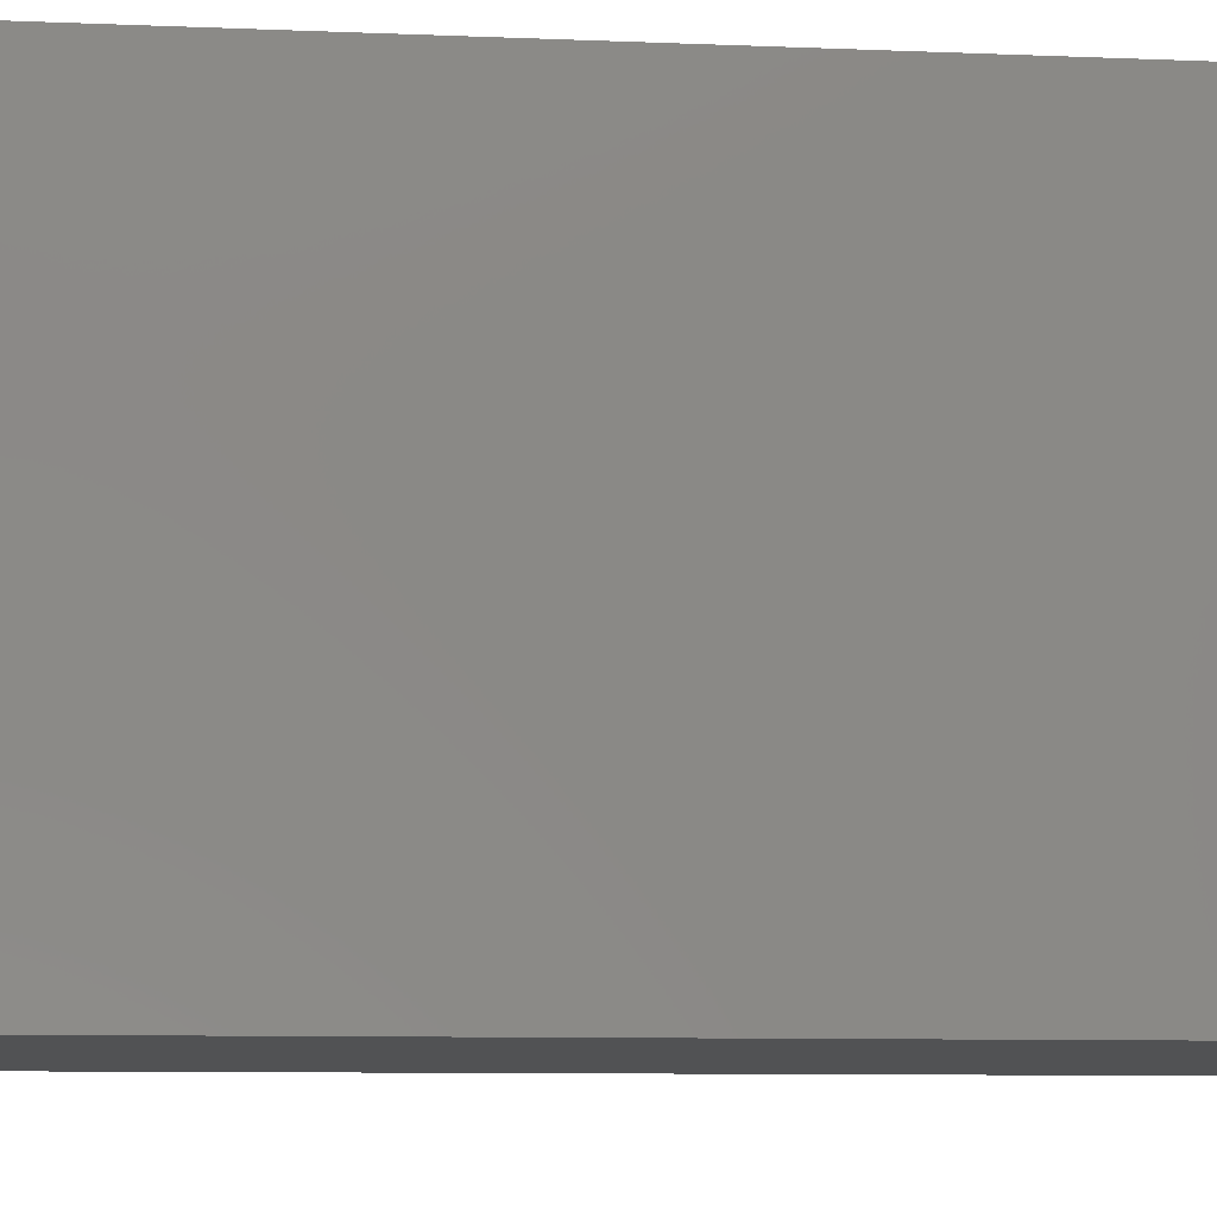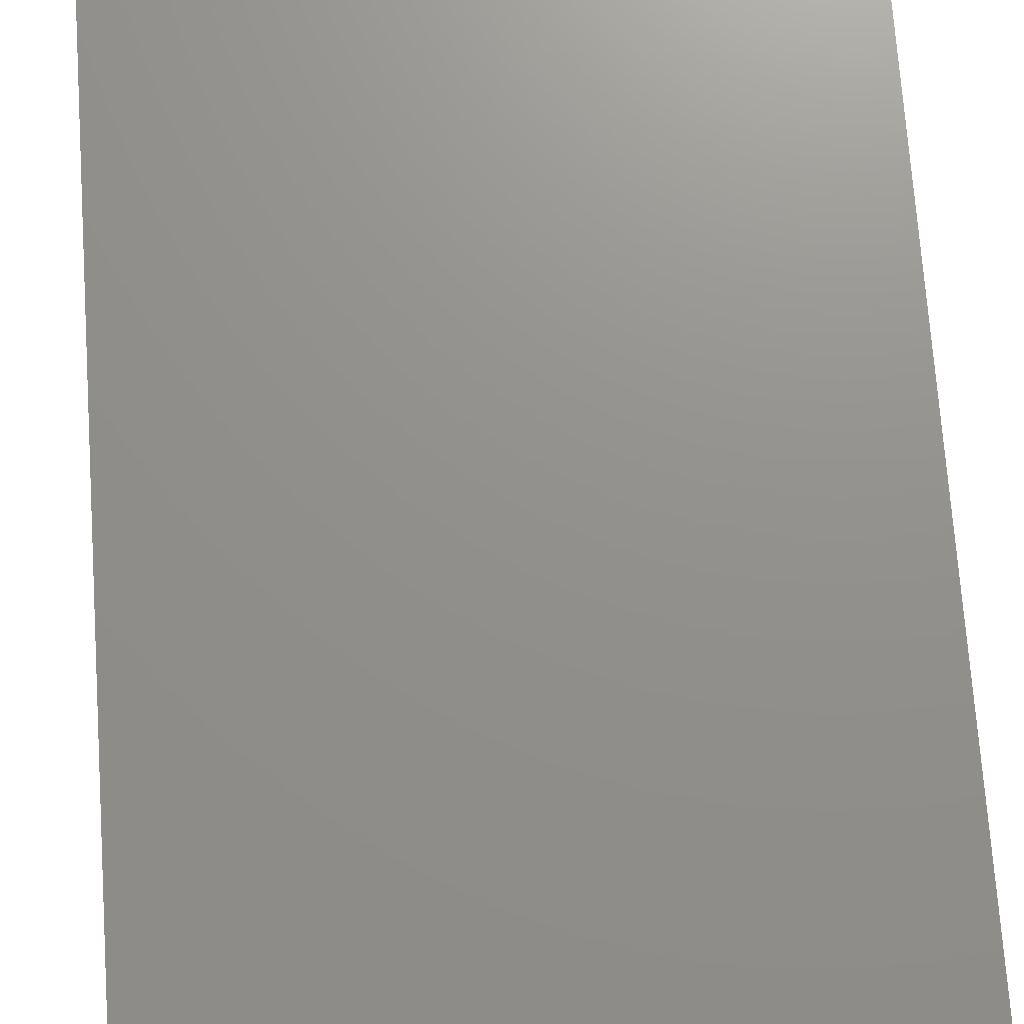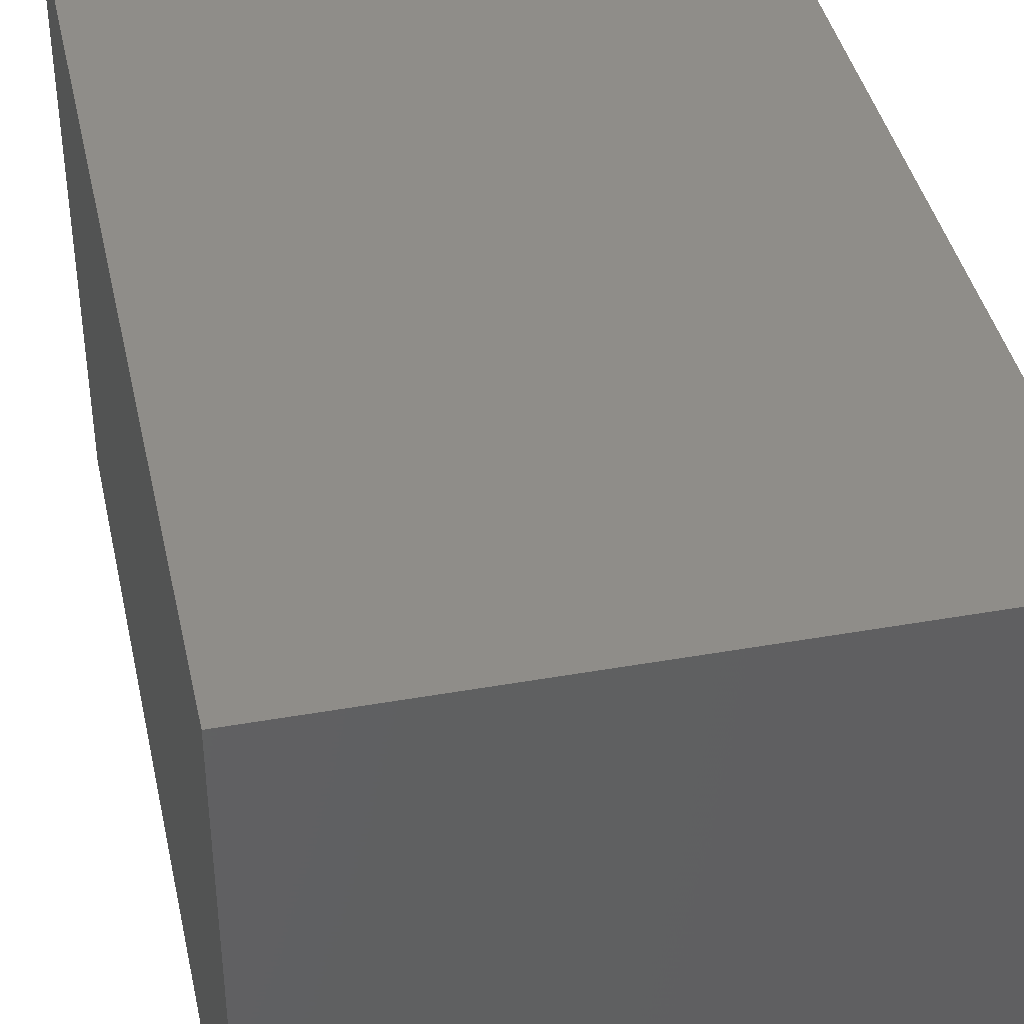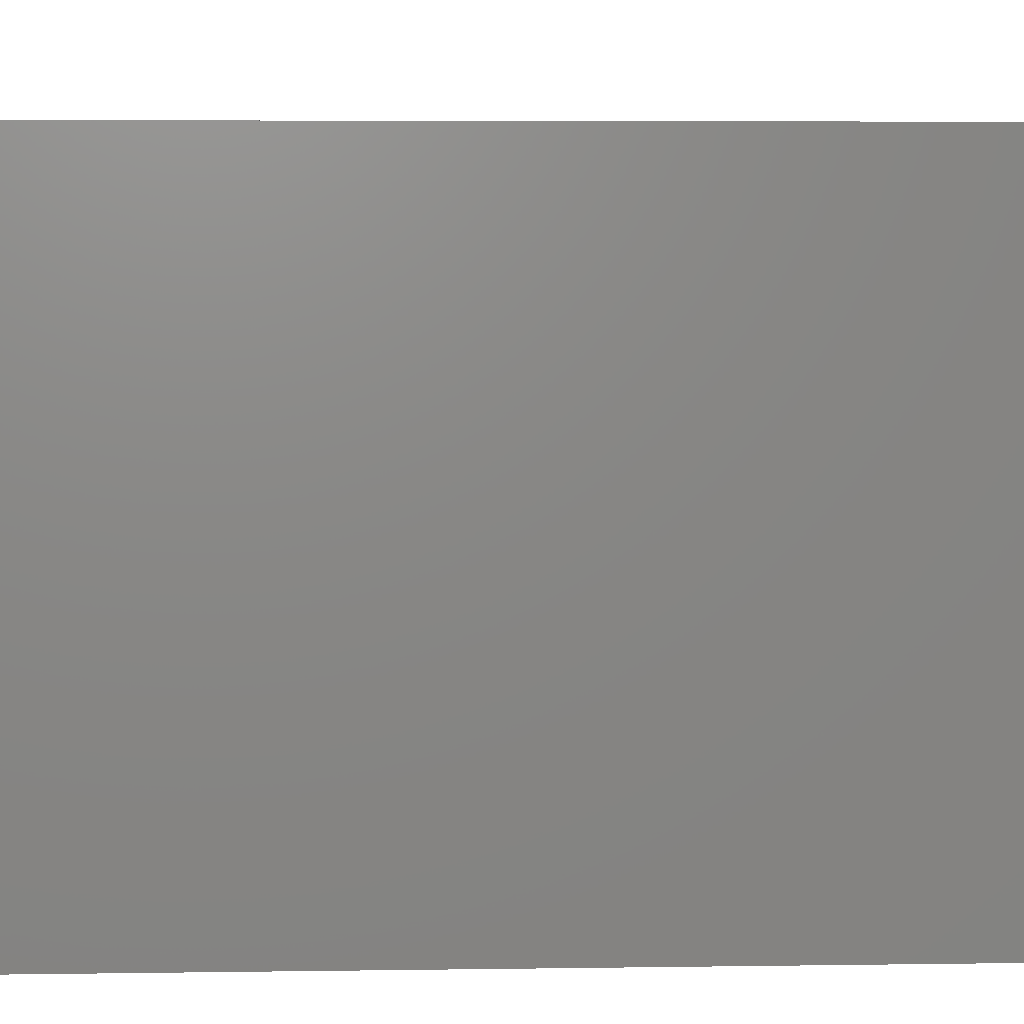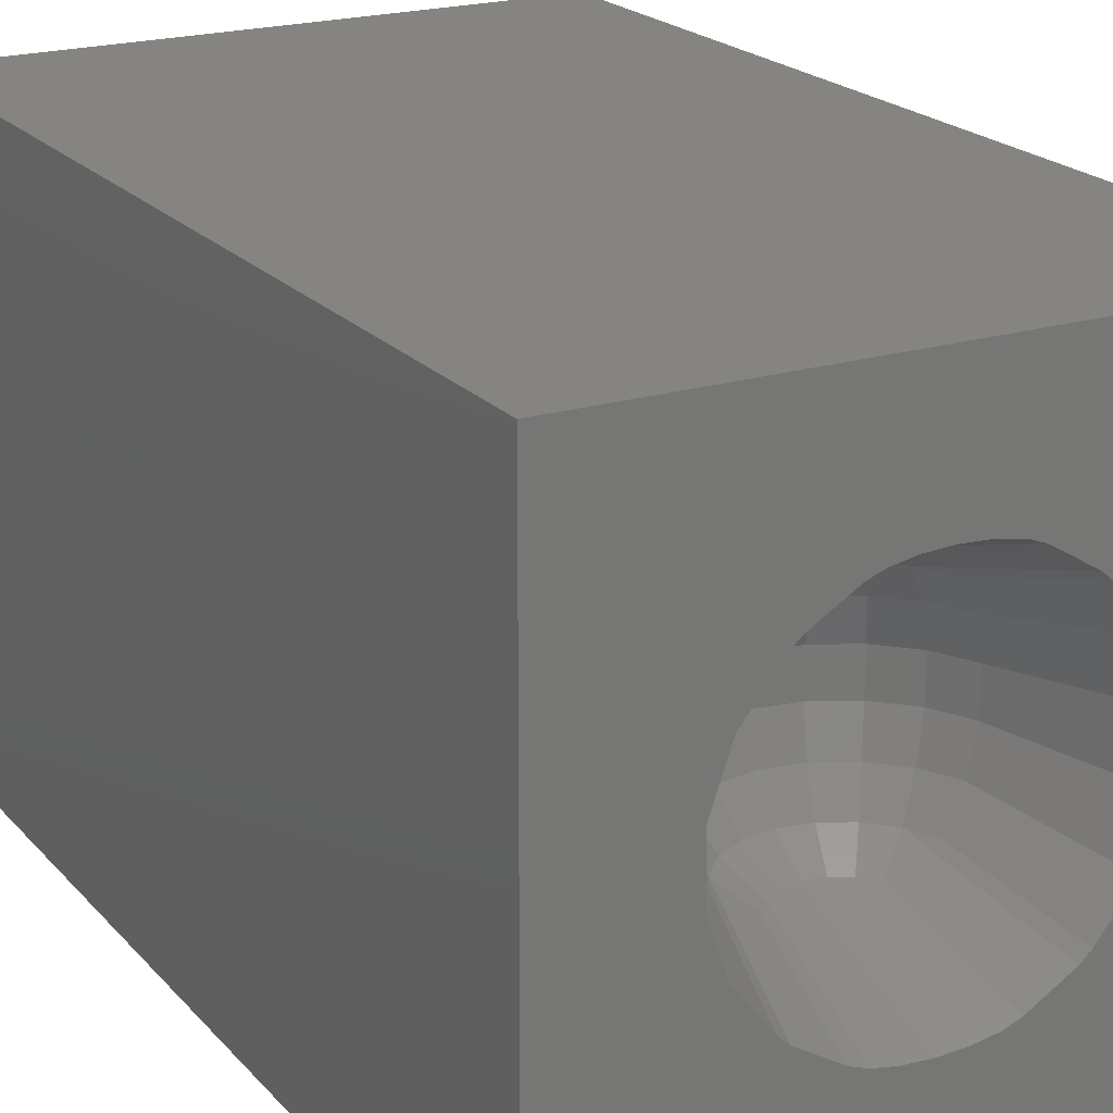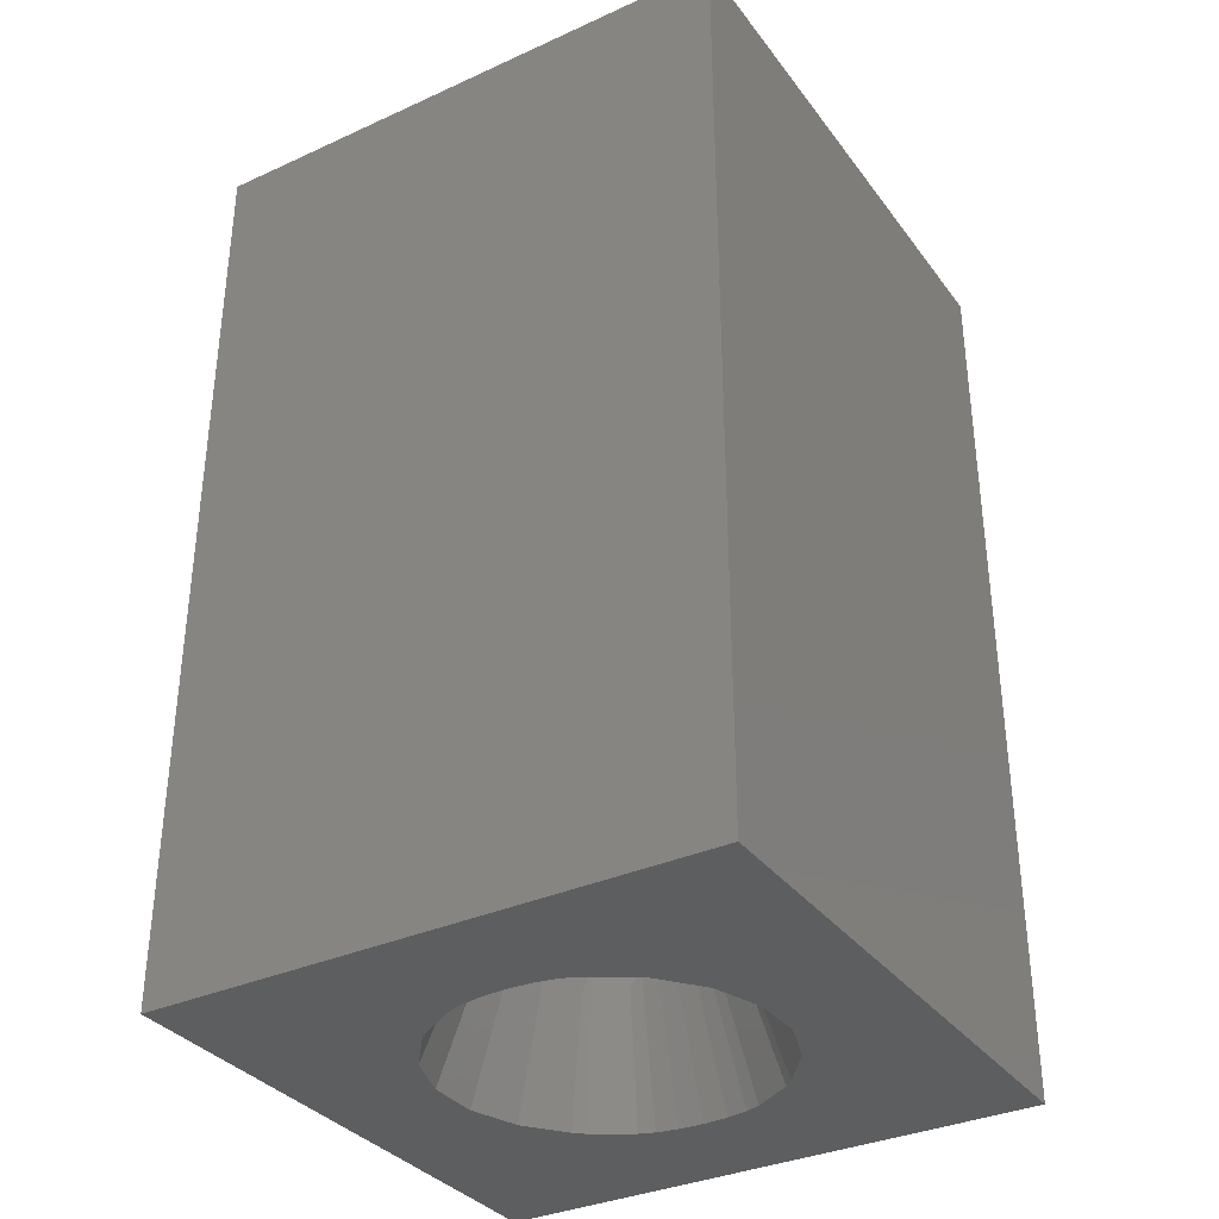
<metadata>
{"format":"stl","ext":"stl","renderer":"f3d","projection":"perspective","resolution":1024,"background":"white","views":[{"elev":-9.0,"azim":83.7,"up":"+Z"},{"elev":72.1,"azim":176.0,"up":"+Z"},{"elev":40.7,"azim":167.8,"up":"+Z"},{"elev":5.1,"azim":-92.8,"up":"+Z"},{"elev":20.7,"azim":-28.9,"up":"+Z"},{"elev":-34.3,"azim":-148.6,"up":"+Y"}]}
</metadata>
<code>
# stl→obj: 130 verts, 256 faces
v 0 0 0
v 0 15 9.02
v 0 15 0
v 0 0 9.02
v 9.02 0 9.02
v 9.02 15 9.02
v 9.02 15 0
v 9.02 0 0
v 4.5 0 7.113
v 4.279 0 7.101
v 4.092 0 7.091
v 3.908 0 7.058
v 3.743 0 7.028
v 3.496 0 6.936
v 3.184 0 6.748
v 2.847 0 6.543
v 2.764 0 6.467
v 2.693 0 6.4
v 2.463 0 6.109
v 2.176 0 5.745
v 2.028 0 5.319
v 1.895 0 4.934
v 1.895 0 4.066
v 2.028 0 3.681
v 3.184 0 2.252
v 2.847 0 2.457
v 4.279 0 1.899
v 4.5 0 1.887
v 4.092 0 1.909
v 3.908 0 1.942
v 3.743 0 1.972
v 3.496 0 2.064
v 2.764 0 2.533
v 2.693 0 2.6
v 2.463 0 2.891
v 2.176 0 3.255
v 4.721 0 7.101
v 4.908 0 7.091
v 5.092 0 7.058
v 5.257 0 7.028
v 5.504 0 6.936
v 5.816 0 6.748
v 6.153 0 6.543
v 6.236 0 6.467
v 6.307 0 6.4
v 6.537 0 6.109
v 6.824 0 5.745
v 6.956 0 5.366
v 7.105 0 4.934
v 7.105 0 4.066
v 6.956 0 3.634
v 6.824 0 3.255
v 4.721 0 1.899
v 4.908 0 1.909
v 5.092 0 1.942
v 5.257 0 1.972
v 6.537 0 2.891
v 6.307 0 2.6
v 6.236 0 2.533
v 6.153 0 2.457
v 5.816 0 2.252
v 5.504 0 2.064
v 3.669 2.644 3.086
v 4.063 2.845 3.086
v 3.453 2.942 3.592
v 6.195 2.051 5.408
v 4.5 3.282 5.408
v 4.937 2.845 5.914
v 4.5 2.914 5.914
v 5.547 2.942 3.592
v 5.051 3.195 3.592
v 4.937 2.845 3.086
v 3.949 3.195 5.408
v 3.453 2.942 5.408
v 3.339 3.098 4.813
v 2.621 2.11 4.187
v 2.621 2.11 4.813
v 5.845 1.937 3.086
v 5.547 2.942 5.408
v 5.331 2.644 5.914
v 3.155 1.937 3.086
v 2.805 2.051 3.592
v 5.661 3.098 4.187
v 5.11 3.379 4.187
v 4.781 2.364 2.718
v 4.5 2.408 2.718
v 5.845 1.937 5.914
v 6.098 2.661 4.813
v 5.942 2.547 5.408
v 6.379 2.11 4.813
v 6.195 2.051 3.592
v 6.379 2.11 4.187
v 4.219 2.364 2.718
v 4.5 3.282 3.592
v 5.11 3.379 4.813
v 5.051 3.195 5.408
v 5.644 2.331 5.914
v 3.765 2.034 6.282
v 3.669 2.644 5.914
v 3.966 2.235 6.282
v 3.356 2.331 5.914
v 5.942 2.547 3.592
v 5.644 2.331 3.086
v 3.765 2.034 2.718
v 3.966 2.235 2.718
v 3.356 2.331 3.086
v 4.5 2.914 3.086
v 5.661 3.098 4.813
v 6.098 2.661 4.187
v 5.331 2.644 3.086
v 4.781 2.364 6.282
v 4.5 2.408 6.282
v 5.235 2.034 6.282
v 3.155 1.937 5.914
v 4.063 2.845 5.914
v 5.034 2.235 6.282
v 2.902 2.661 4.187
v 2.902 2.661 4.813
v 4.5 3.475 4.813
v 4.5 3.475 4.187
v 5.034 2.235 2.718
v 5.235 2.034 2.718
v 3.058 2.547 3.592
v 3.89 3.379 4.187
v 3.89 3.379 4.813
v 3.949 3.195 3.592
v 4.219 2.364 6.282
v 3.339 3.098 4.187
v 2.805 2.051 5.408
v 3.058 2.547 5.408
f 1 2 3
f 2 1 4
f 2 5 6
f 5 2 4
f 5 7 6
f 7 5 8
f 7 2 6
f 2 7 3
f 1 7 8
f 7 1 3
f 4 9 5
f 4 10 9
f 4 11 10
f 4 12 11
f 4 13 12
f 4 14 13
f 4 15 14
f 4 16 15
f 4 17 16
f 4 18 17
f 4 19 18
f 4 20 19
f 4 21 20
f 4 22 21
f 4 23 22
f 1 23 4
f 23 1 24
f 1 25 26
f 27 1 28
f 29 1 27
f 30 1 29
f 31 1 30
f 32 1 31
f 25 1 32
f 33 1 26
f 34 1 33
f 35 1 34
f 36 1 35
f 24 1 36
f 37 5 9
f 38 5 37
f 39 5 38
f 40 5 39
f 41 5 40
f 42 5 41
f 43 5 42
f 44 5 43
f 45 5 44
f 46 5 45
f 47 5 46
f 48 5 47
f 49 5 48
f 50 5 49
f 8 50 51
f 8 51 52
f 8 28 1
f 28 8 53
f 53 8 54
f 54 8 55
f 55 8 56
f 50 8 5
f 57 8 52
f 58 8 57
f 59 8 58
f 60 8 59
f 61 8 60
f 62 8 61
f 56 8 62
f 63 64 65
f 48 47 66
f 67 68 69
f 70 71 72
f 73 74 75
f 22 76 77
f 76 22 23
f 59 58 78
f 79 80 68
f 36 81 82
f 81 36 35
f 83 84 71
f 85 72 86
f 46 45 87
f 88 66 89
f 49 66 90
f 66 49 48
f 50 91 51
f 91 50 92
f 33 81 34
f 29 93 30
f 77 21 22
f 72 71 94
f 95 96 67
f 58 57 78
f 89 87 97
f 98 99 100
f 99 98 101
f 89 66 87
f 78 102 103
f 63 104 105
f 104 63 106
f 24 76 23
f 54 55 85
f 72 107 86
f 81 26 106
f 26 81 33
f 95 108 96
f 91 92 109
f 110 72 85
f 24 82 76
f 82 24 36
f 37 111 38
f 111 37 112
f 43 87 44
f 87 43 97
f 42 41 113
f 114 18 19
f 67 69 115
f 112 9 10
f 39 116 40
f 116 39 111
f 52 51 91
f 52 78 57
f 78 52 91
f 50 90 92
f 90 50 49
f 72 94 107
f 28 86 27
f 77 117 118
f 117 77 76
f 119 95 67
f 70 109 83
f 109 70 102
f 120 95 119
f 95 120 84
f 121 55 56
f 55 121 85
f 78 60 59
f 60 78 103
f 122 60 103
f 60 122 61
f 93 27 86
f 27 93 29
f 68 80 111
f 113 43 42
f 43 113 97
f 39 38 111
f 112 37 9
f 47 87 66
f 87 47 46
f 45 44 87
f 68 111 112
f 69 68 112
f 96 68 67
f 97 79 89
f 79 97 80
f 91 109 102
f 91 102 78
f 53 86 28
f 81 106 123
f 62 61 122
f 85 53 54
f 53 85 86
f 105 30 93
f 30 105 31
f 93 86 64
f 16 114 101
f 114 16 17
f 124 119 125
f 119 124 120
f 109 108 83
f 108 109 88
f 70 83 71
f 84 108 95
f 108 84 83
f 64 126 65
f 94 120 124
f 12 100 127
f 100 12 13
f 98 14 15
f 65 106 63
f 106 65 123
f 34 81 35
f 40 113 41
f 113 40 116
f 113 80 97
f 80 113 116
f 92 88 109
f 88 92 90
f 90 66 88
f 88 79 108
f 79 88 89
f 80 116 111
f 67 115 73
f 128 125 75
f 125 128 124
f 110 70 72
f 70 103 102
f 103 70 110
f 121 110 85
f 104 31 105
f 31 104 32
f 26 104 106
f 104 26 25
f 20 114 19
f 114 20 129
f 96 79 68
f 108 79 96
f 71 84 94
f 84 120 94
f 86 107 64
f 126 94 124
f 82 117 76
f 81 123 82
f 16 98 15
f 98 16 101
f 13 98 100
f 98 13 14
f 114 17 18
f 73 115 74
f 110 122 103
f 122 110 121
f 122 56 62
f 56 122 121
f 32 104 25
f 64 94 126
f 107 94 64
f 123 117 82
f 117 65 128
f 65 117 123
f 118 130 129
f 126 124 128
f 65 126 128
f 125 73 75
f 130 114 129
f 127 100 99
f 93 64 63
f 105 93 63
f 112 127 115
f 69 112 115
f 67 73 125
f 119 67 125
f 118 128 75
f 128 118 117
f 118 129 77
f 21 129 20
f 129 21 77
f 101 74 99
f 74 101 130
f 101 114 130
f 127 11 12
f 10 127 112
f 127 10 11
f 74 118 75
f 118 74 130
f 115 127 99
f 115 99 74

</code>
